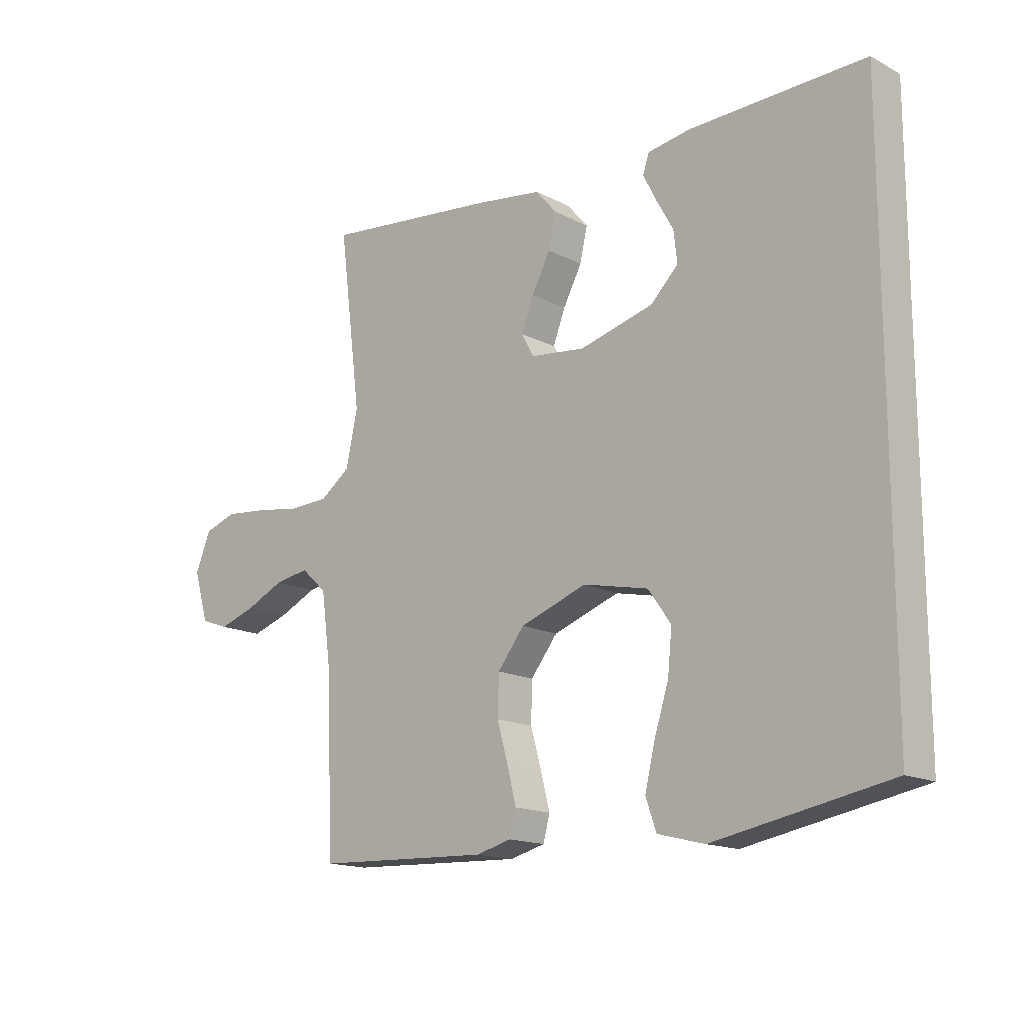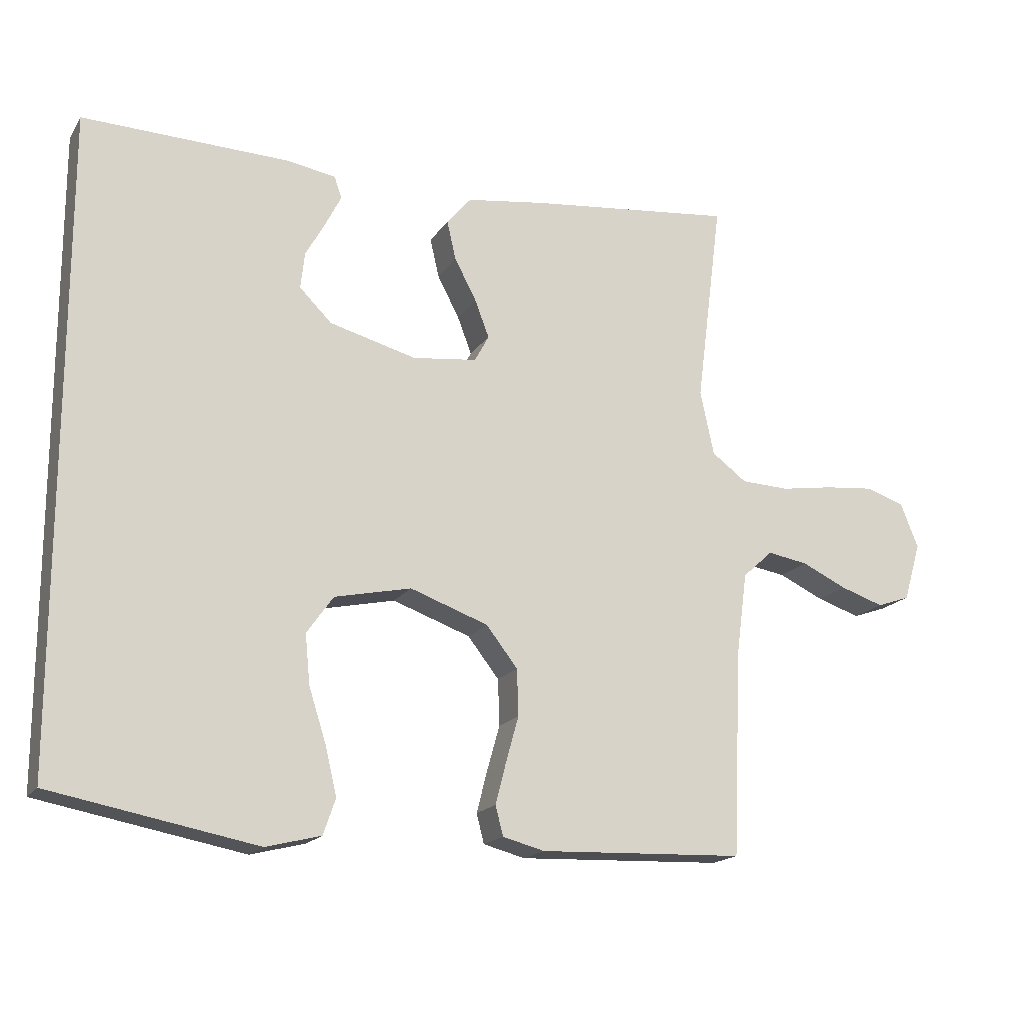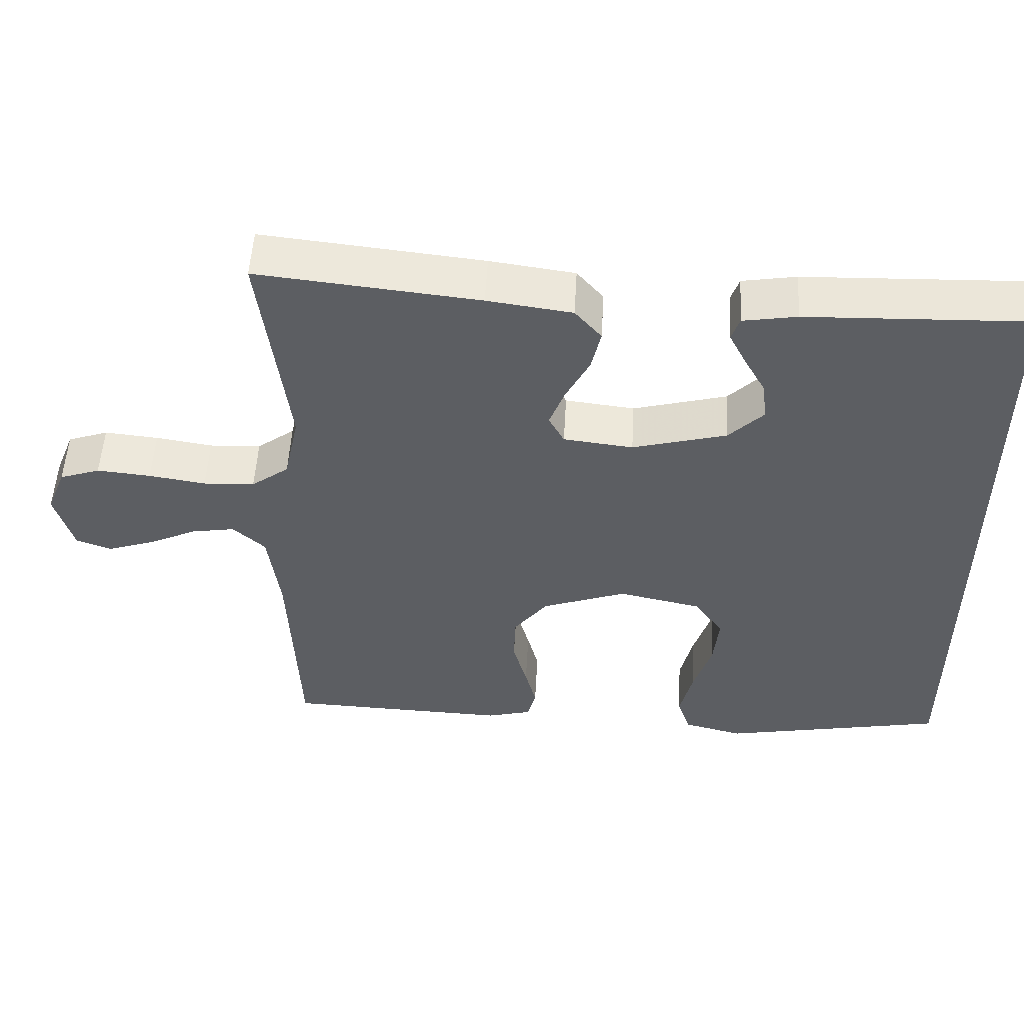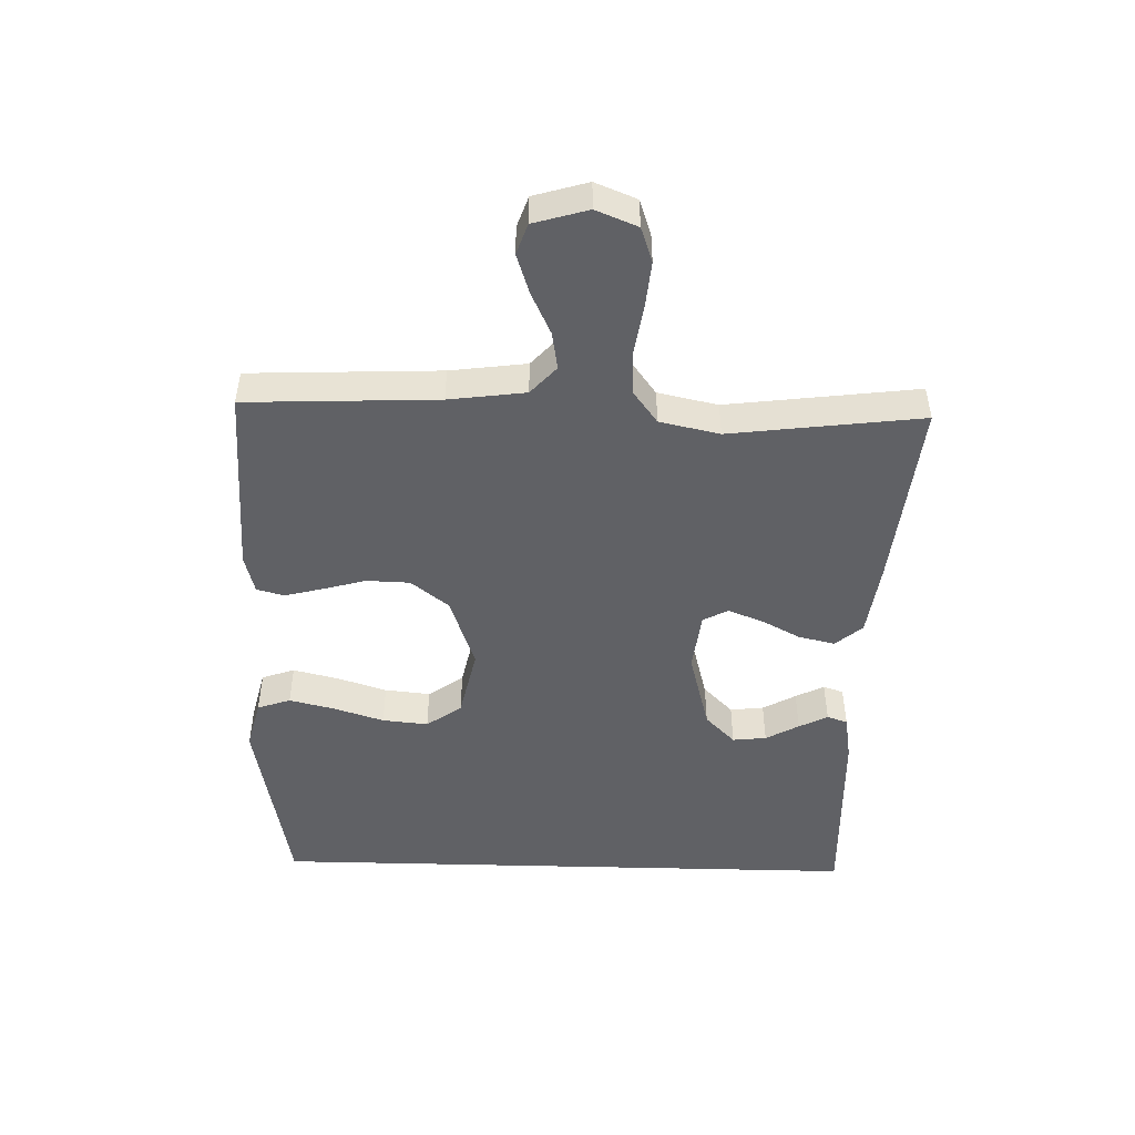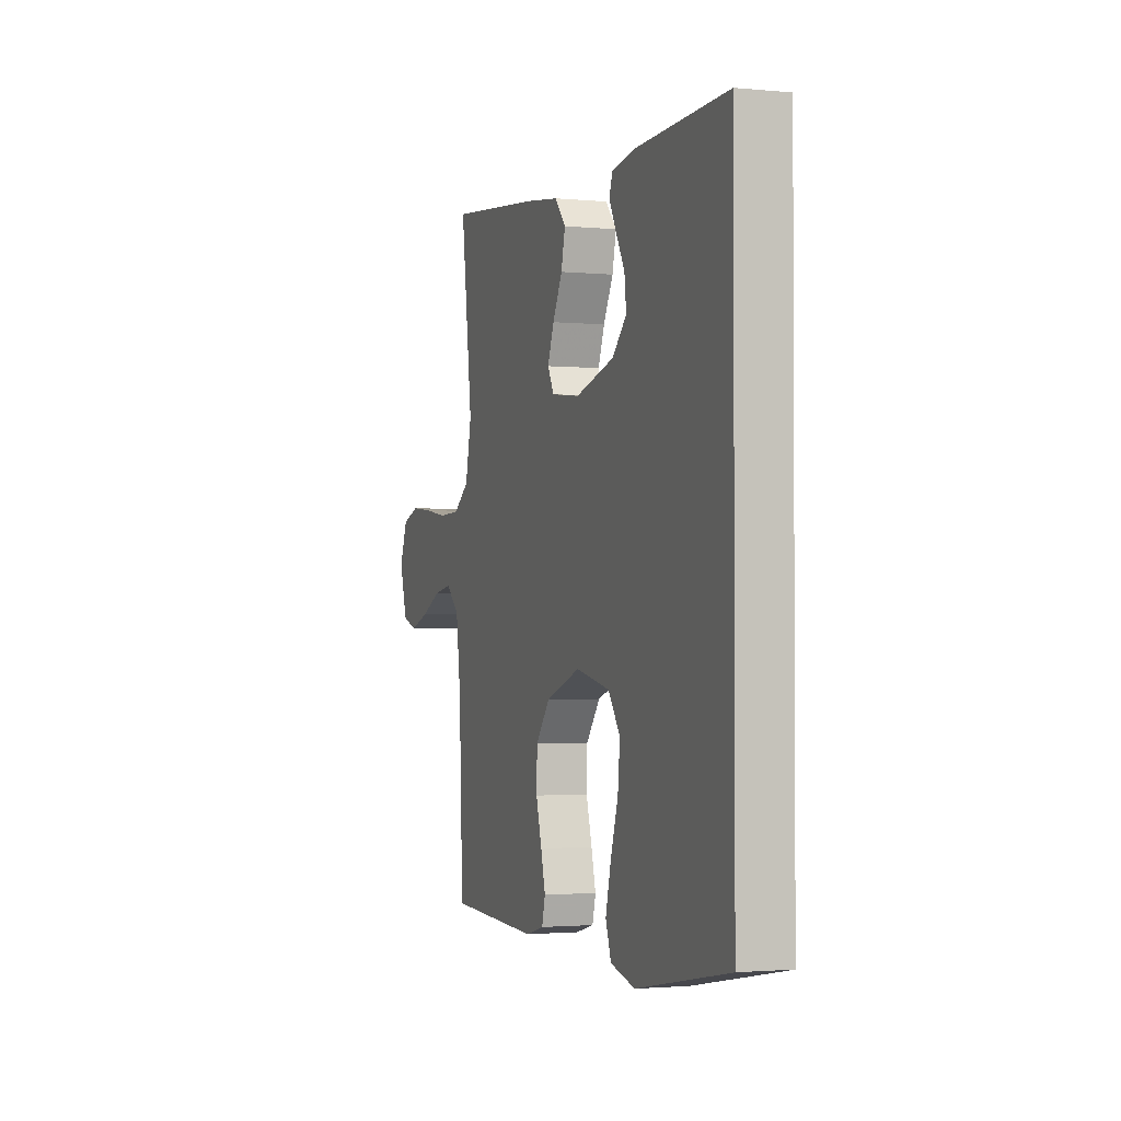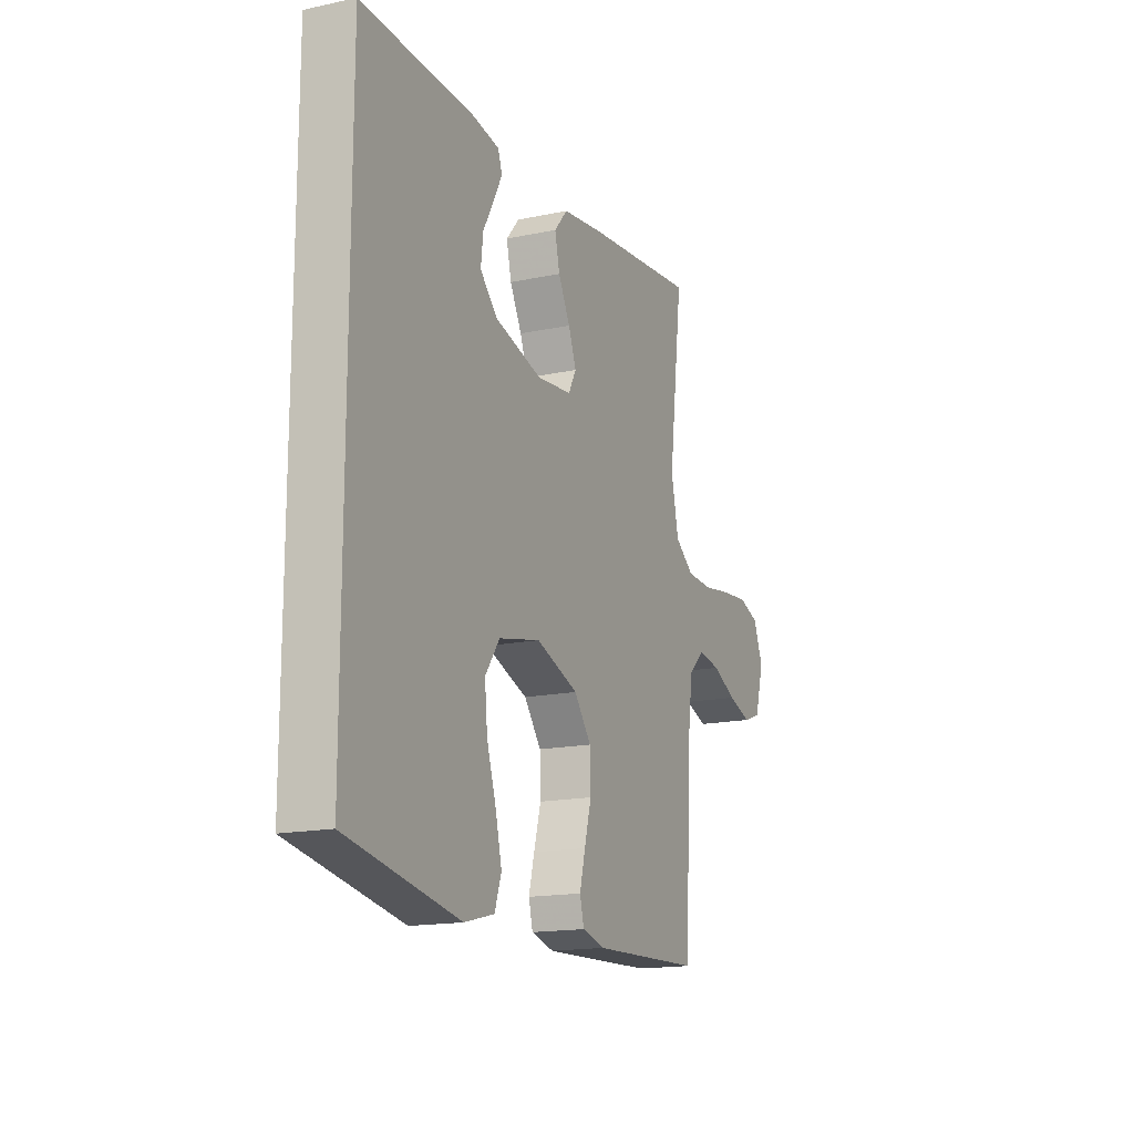
<metadata>
{"format":"obj","ext":"obj","renderer":"f3d","projection":"perspective","resolution":1024,"background":"white","views":[{"elev":-15.5,"azim":42.5,"up":"+Z"},{"elev":-17.5,"azim":157.3,"up":"+Z"},{"elev":52.3,"azim":3.2,"up":"+Z"},{"elev":-48.5,"azim":-91.6,"up":"+Y"},{"elev":-1.9,"azim":70.9,"up":"+Z"},{"elev":-16.1,"azim":113.7,"up":"+Z"}]}
</metadata>
<code>
v 0.5 0.07 0.471
v 0.5 0.07 -0.473
v 0.2 0.07 -0.53
v 0.12 0.07 -0.51
v 0.102 0.07 -0.458
v 0.119 0.07 -0.387
v 0.144 0.07 -0.308
v 0.151 0.07 -0.236
v 0.112 0.07 -0.181
v 0 0.07 -0.157
v -0.114 0.07 -0.198
v -0.16 0.07 -0.257
v -0.162 0.07 -0.325
v -0.143 0.07 -0.393
v -0.128 0.07 -0.452
v -0.139 0.07 -0.495
v -0.2 0.07 -0.511
v -0.5 0.07 -0.5
v -0.513 0.07 -0.2
v -0.529 0.07 -0.08
v -0.573 0.07 -0.04
v -0.632 0.07 -0.05
v -0.698 0.07 -0.081
v -0.761 0.07 -0.102
v -0.809 0.07 -0.085
v -0.834 0.07 0
v -0.808 0.07 0.065
v -0.753 0.07 0.084
v -0.68 0.07 0.077
v -0.603 0.07 0.065
v -0.533 0.07 0.068
v -0.482 0.07 0.106
v -0.462 0.07 0.2
v -0.5 0.07 0.5
v -0.2 0.07 0.468
v -0.085 0.07 0.452
v -0.049 0.07 0.41
v -0.062 0.07 0.353
v -0.094 0.07 0.292
v -0.115 0.07 0.237
v -0.094 0.07 0.198
v 0 0.07 0.187
v 0.127 0.07 0.221
v 0.174 0.07 0.268
v 0.168 0.07 0.321
v 0.139 0.07 0.373
v 0.116 0.07 0.418
v 0.127 0.07 0.45
v 0.2 0.07 0.462
v 0.5 0 0.471
v 0.5 0 -0.473
v 0.2 0 -0.53
v 0.12 0 -0.51
v 0.102 0 -0.458
v 0.119 0 -0.387
v 0.144 0 -0.308
v 0.151 0 -0.236
v 0.112 0 -0.181
v 0 0 -0.157
v -0.114 0 -0.198
v -0.16 0 -0.257
v -0.162 0 -0.325
v -0.143 0 -0.393
v -0.128 0 -0.452
v -0.139 0 -0.495
v -0.2 0 -0.511
v -0.5 0 -0.5
v -0.513 0 -0.2
v -0.529 0 -0.08
v -0.573 0 -0.04
v -0.632 0 -0.05
v -0.698 0 -0.081
v -0.761 0 -0.102
v -0.809 0 -0.085
v -0.834 0 0
v -0.808 0 0.065
v -0.753 0 0.084
v -0.68 0 0.077
v -0.603 0 0.065
v -0.533 0 0.068
v -0.482 0 0.106
v -0.462 0 0.2
v -0.5 0 0.5
v -0.2 0 0.468
v -0.085 0 0.452
v -0.049 0 0.41
v -0.062 0 0.353
v -0.094 0 0.292
v -0.115 0 0.237
v -0.094 0 0.198
v 0 0 0.187
v 0.127 0 0.221
v 0.174 0 0.268
v 0.168 0 0.321
v 0.139 0 0.373
v 0.116 0 0.418
v 0.127 0 0.45
v 0.2 0 0.462
f 48 49 1
f 47 48 1
f 46 47 1
f 45 46 1
f 44 45 1 2
f 43 44 2 3
f 37 38 39
f 36 37 39
f 35 36 39
f 34 35 39
f 33 34 39
f 32 33 39 40
f 31 32 40 41
f 28 29 30
f 27 28 30
f 26 27 30
f 25 26 30
f 24 25 30
f 23 24 30
f 22 23 30
f 21 22 30 31
f 31 41 42
f 21 31 42
f 20 21 42
f 17 18 19
f 16 17 19
f 15 16 19
f 14 15 19
f 13 14 19
f 12 13 19 20
f 5 6 7
f 4 5 7
f 3 4 7
f 3 7 8
f 43 3 8
f 20 42 43
f 12 20 43
f 11 12 43
f 10 11 43
f 9 10 43
f 8 9 43
f 50 98 97
f 50 97 96
f 50 96 95
f 50 95 94
f 51 50 94 93
f 52 51 93 92
f 88 87 86
f 88 86 85
f 88 85 84
f 88 84 83
f 88 83 82
f 89 88 82 81
f 90 89 81 80
f 79 78 77
f 79 77 76
f 79 76 75
f 79 75 74
f 79 74 73
f 79 73 72
f 79 72 71
f 80 79 71 70
f 91 90 80
f 91 80 70
f 91 70 69
f 68 67 66
f 68 66 65
f 68 65 64
f 68 64 63
f 68 63 62
f 69 68 62 61
f 56 55 54
f 56 54 53
f 56 53 52
f 57 56 52
f 57 52 92
f 92 91 69
f 92 69 61
f 92 61 60
f 92 60 59
f 92 59 58
f 92 58 57
f 1 50 51 2
f 2 51 52 3
f 3 52 53 4
f 4 53 54 5
f 5 54 55 6
f 6 55 56 7
f 7 56 57 8
f 8 57 58 9
f 9 58 59 10
f 10 59 60 11
f 11 60 61 12
f 12 61 62 13
f 13 62 63 14
f 14 63 64 15
f 15 64 65 16
f 16 65 66 17
f 17 66 67 18
f 18 67 68 19
f 19 68 69 20
f 20 69 70 21
f 21 70 71 22
f 22 71 72 23
f 23 72 73 24
f 24 73 74 25
f 25 74 75 26
f 26 75 76 27
f 27 76 77 28
f 28 77 78 29
f 29 78 79 30
f 30 79 80 31
f 31 80 81 32
f 32 81 82 33
f 33 82 83 34
f 34 83 84 35
f 35 84 85 36
f 36 85 86 37
f 37 86 87 38
f 38 87 88 39
f 39 88 89 40
f 40 89 90 41
f 41 90 91 42
f 42 91 92 43
f 43 92 93 44
f 44 93 94 45
f 45 94 95 46
f 46 95 96 47
f 47 96 97 48
f 48 97 98 49
f 49 98 50 1

</code>
